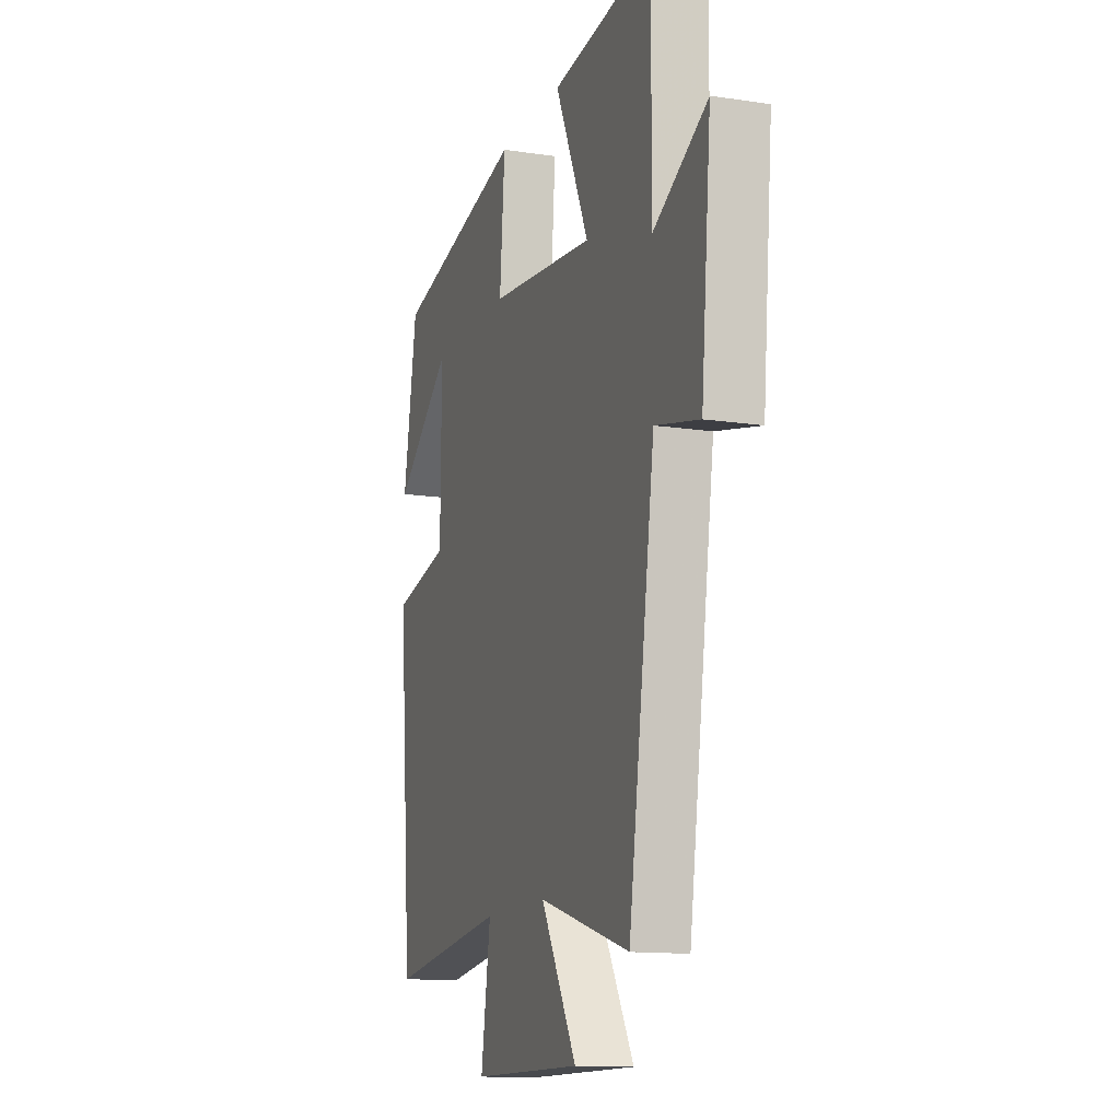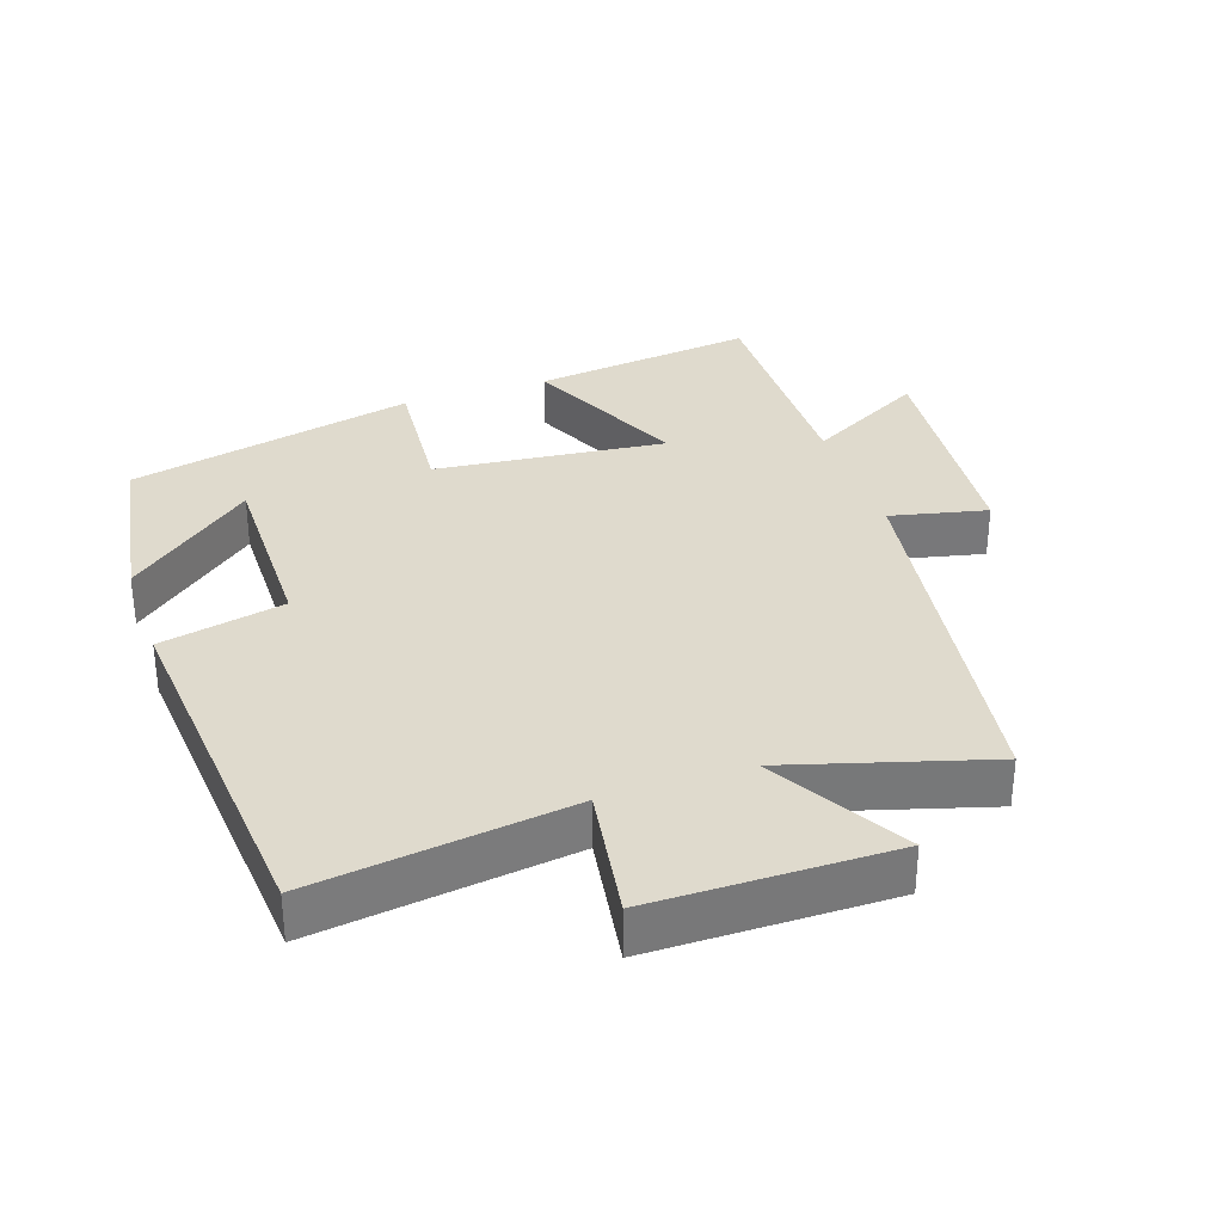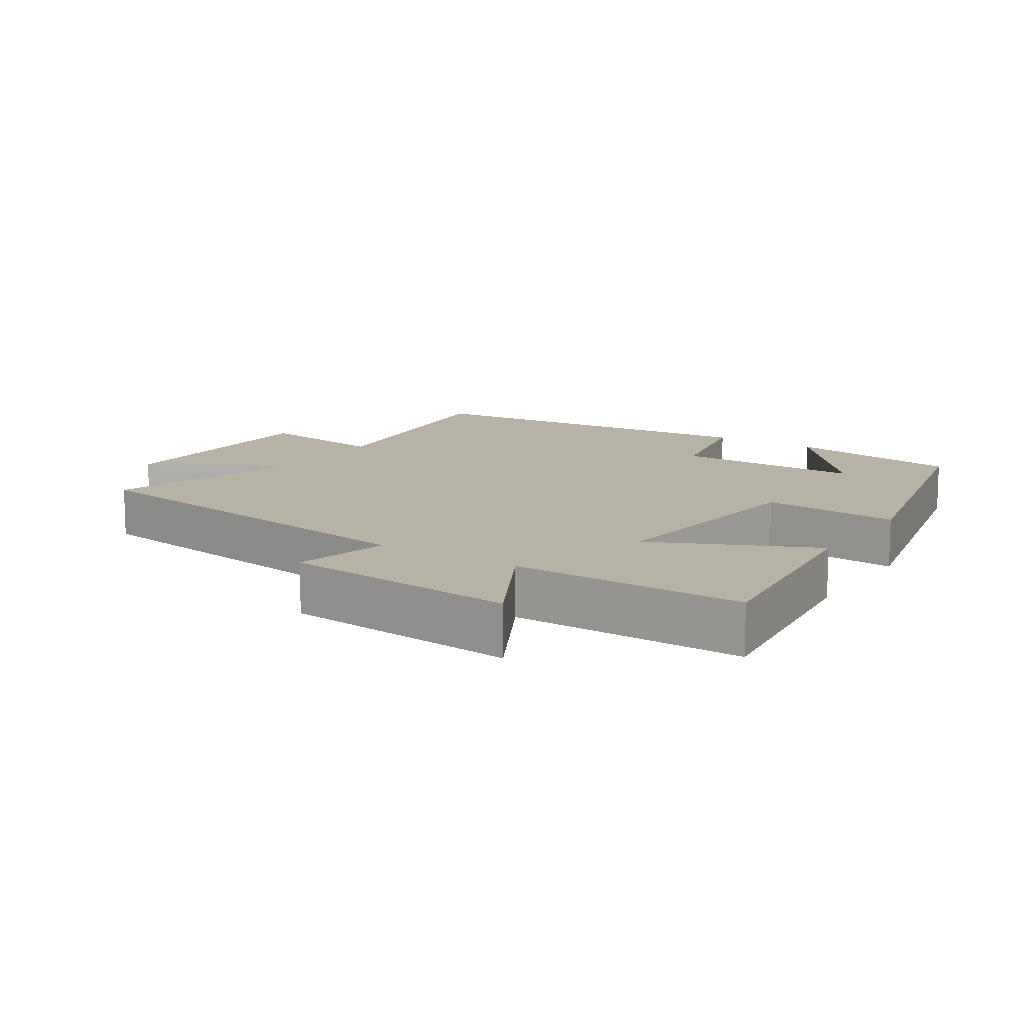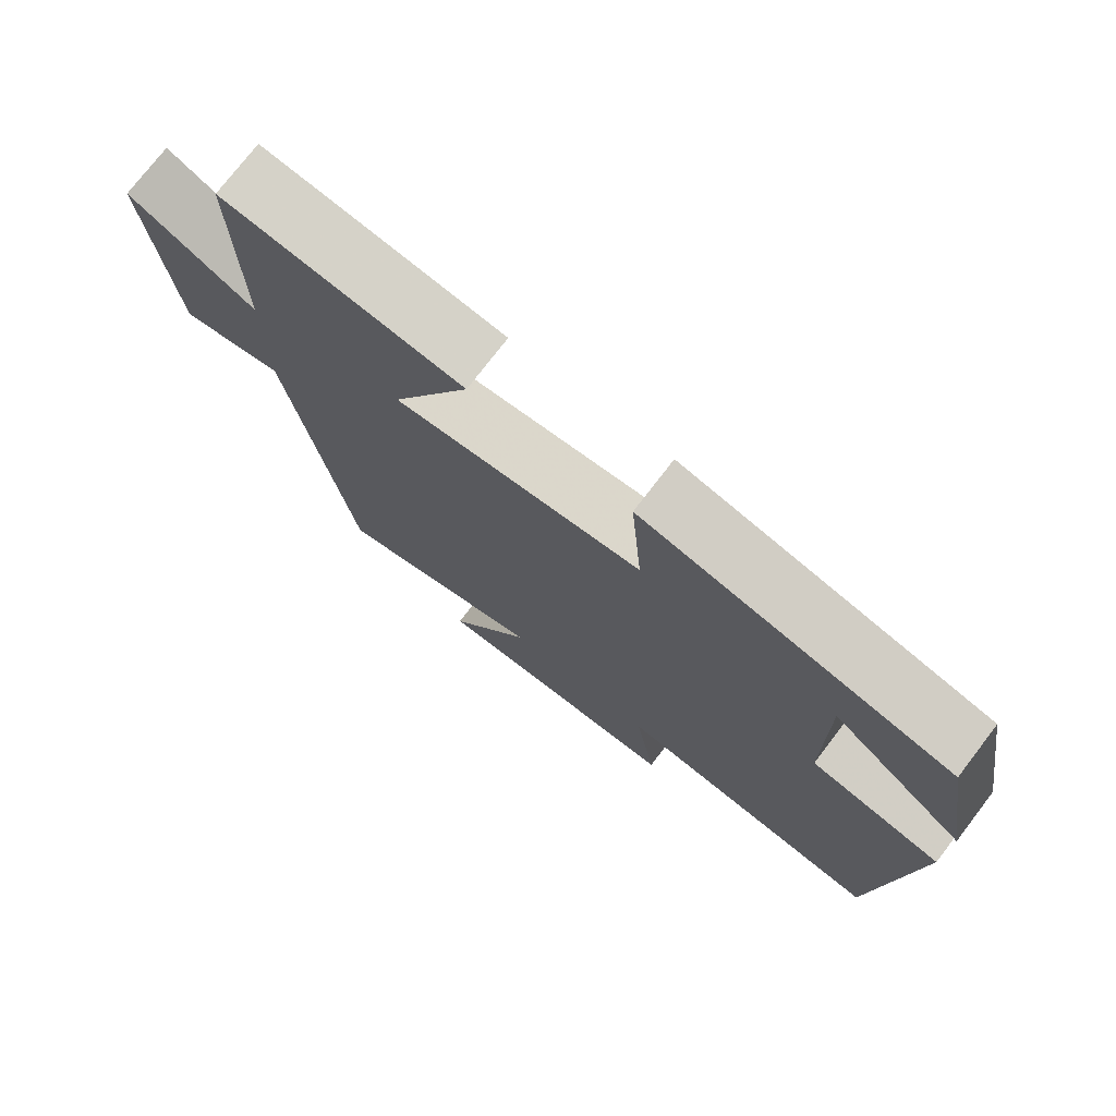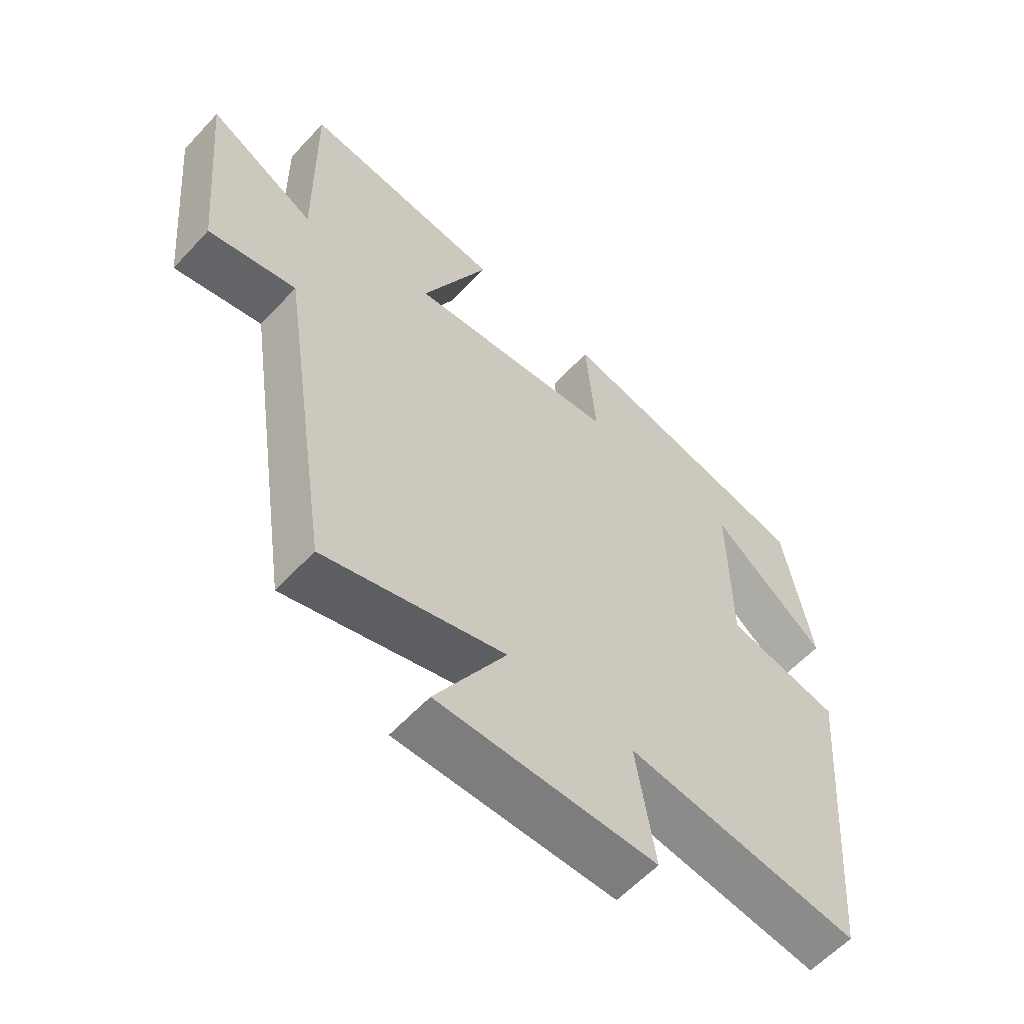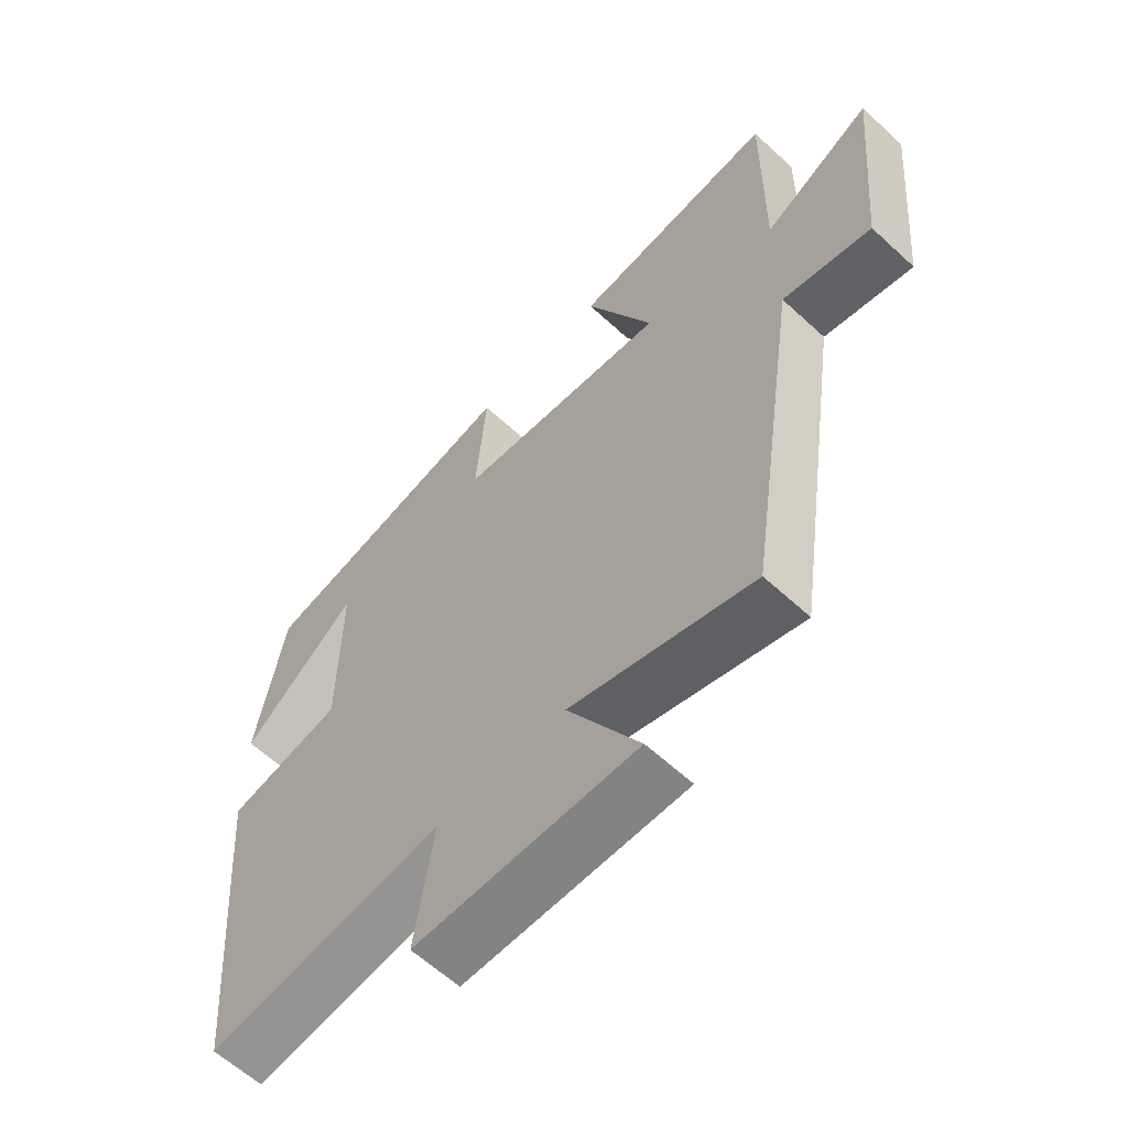
<metadata>
{"format":"obj","ext":"obj","renderer":"f3d","projection":"perspective","resolution":1024,"background":"white","views":[{"elev":-13.3,"azim":-109.0,"up":"+Z"},{"elev":32.9,"azim":161.2,"up":"+Y"},{"elev":12.3,"azim":-56.9,"up":"+Y"},{"elev":75.4,"azim":37.5,"up":"+Z"},{"elev":-59.4,"azim":-42.5,"up":"+Z"},{"elev":-61.2,"azim":-133.2,"up":"+Z"}]}
</metadata>
<code>
v -0.416 0.07 -0.585
v -0.5 0.07 -0.024
v -0.641 0.07 -0.056
v -0.673 0.07 0.29
v -0.5 0.07 0.196
v -0.504 0.07 0.539
v -0.178 0.07 0.5
v -0.286 0.07 0.263
v 0.052 0.07 0.299
v 0.036 0.07 0.5
v 0.456 0.07 0.405
v 0.5 0.07 0.147
v 0.316 0.07 0.298
v 0.318 0.07 0.022
v 0.5 0.07 -0.017
v 0.455 0.07 -0.55
v 0.08 0.07 -0.5
v 0.11 0.07 -0.695
v -0.24 0.07 -0.697
v -0.126 0.07 -0.5
v -0.416 0 -0.585
v -0.5 0 -0.024
v -0.641 0 -0.056
v -0.673 0 0.29
v -0.5 0 0.196
v -0.504 0 0.539
v -0.178 0 0.5
v -0.286 0 0.263
v 0.052 0 0.299
v 0.036 0 0.5
v 0.456 0 0.405
v 0.5 0 0.147
v 0.316 0 0.298
v 0.318 0 0.022
v 0.5 0 -0.017
v 0.455 0 -0.55
v 0.08 0 -0.5
v 0.11 0 -0.695
v -0.24 0 -0.697
v -0.126 0 -0.5
f 17 18 19 20
f 14 15 16 17
f 13 14 17 20
f 11 12 13
f 9 10 11 13
f 20 1 2
f 13 20 2
f 9 13 2
f 8 9 2
f 5 6 7 8
f 2 3 4 5
f 2 5 8
f 40 39 38 37
f 37 36 35 34
f 40 37 34 33
f 33 32 31
f 33 31 30 29
f 22 21 40
f 22 40 33
f 22 33 29
f 22 29 28
f 28 27 26 25
f 25 24 23 22
f 28 25 22
f 1 21 22 2
f 2 22 23 3
f 3 23 24 4
f 4 24 25 5
f 5 25 26 6
f 6 26 27 7
f 7 27 28 8
f 8 28 29 9
f 9 29 30 10
f 10 30 31 11
f 11 31 32 12
f 12 32 33 13
f 13 33 34 14
f 14 34 35 15
f 15 35 36 16
f 16 36 37 17
f 17 37 38 18
f 18 38 39 19
f 19 39 40 20
f 20 40 21 1

</code>
